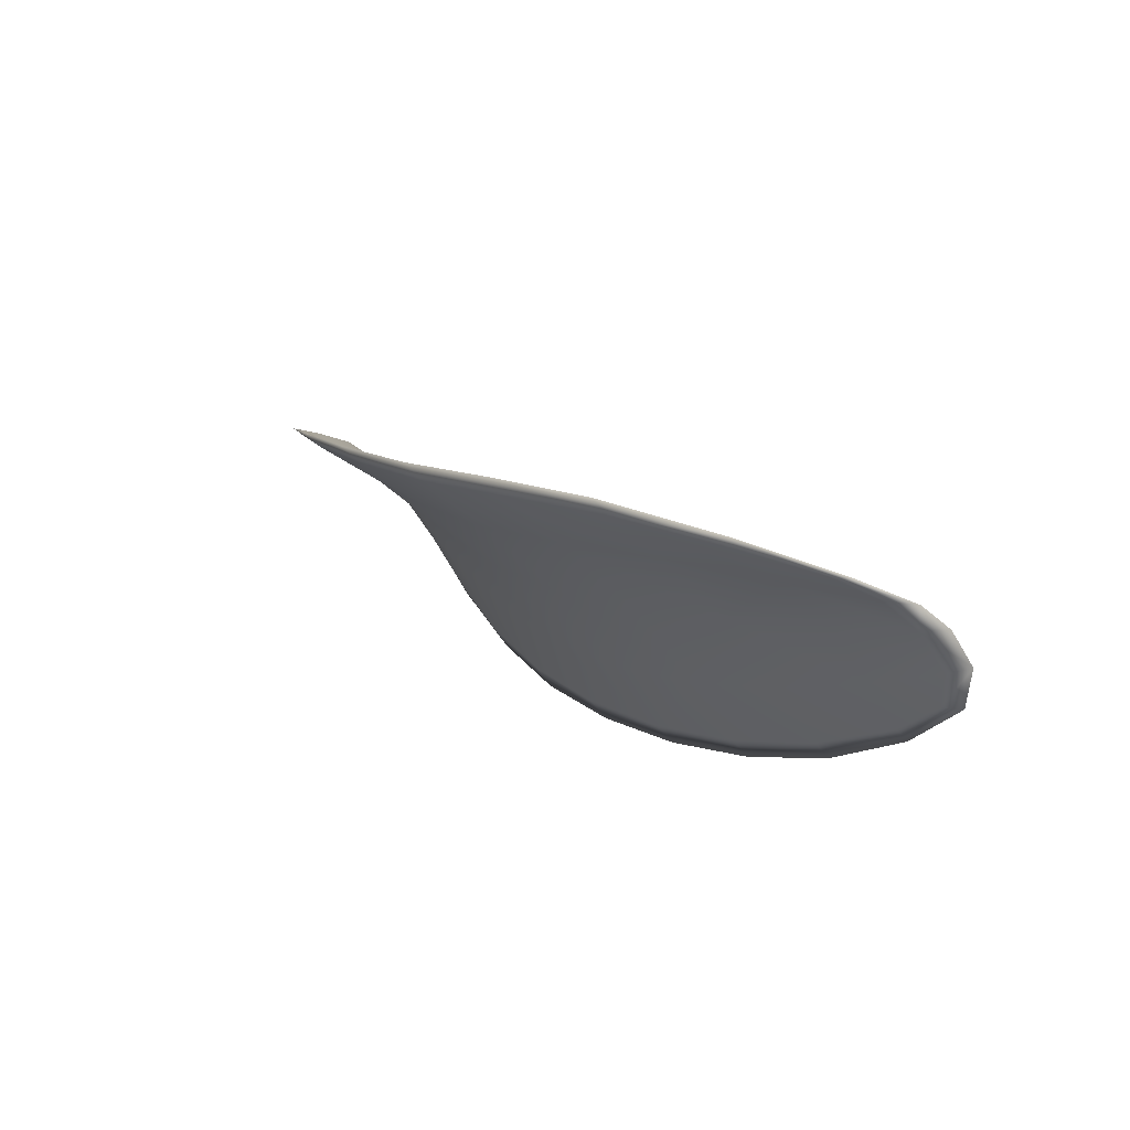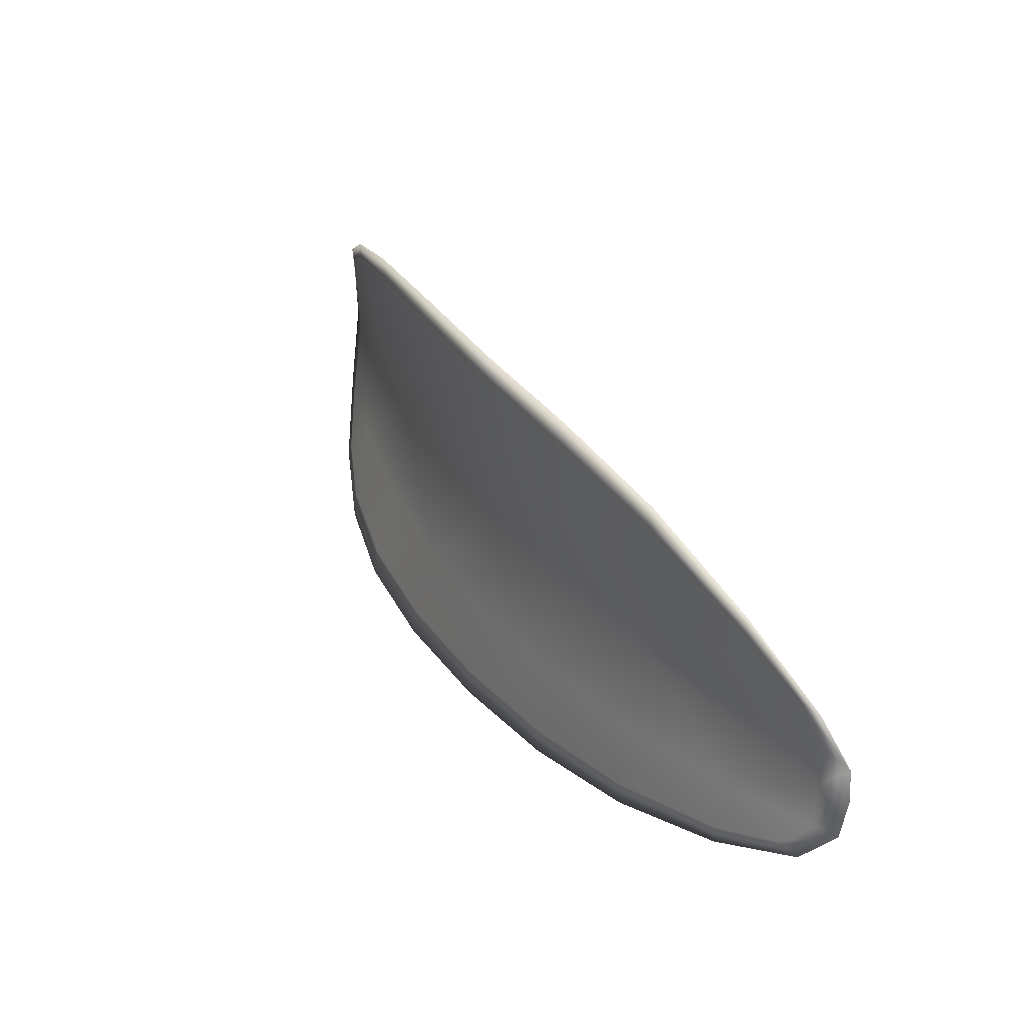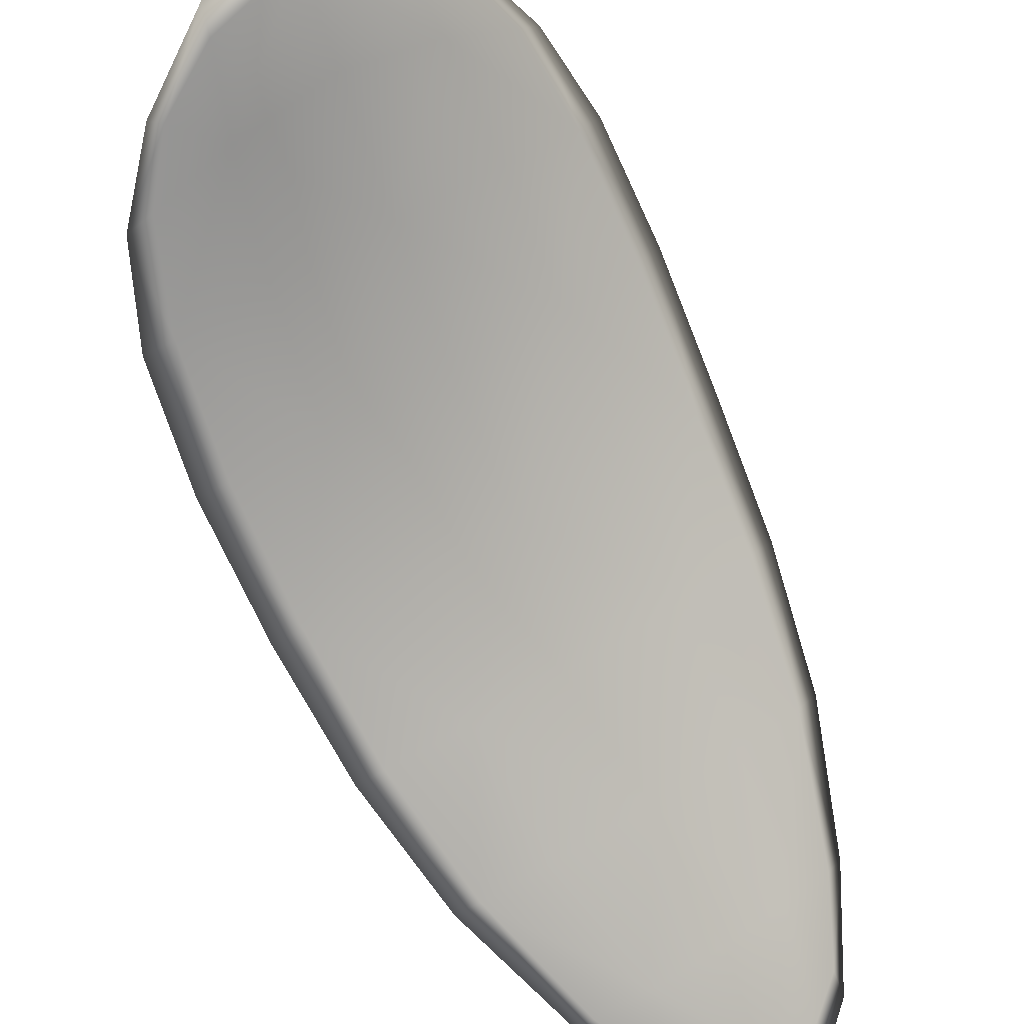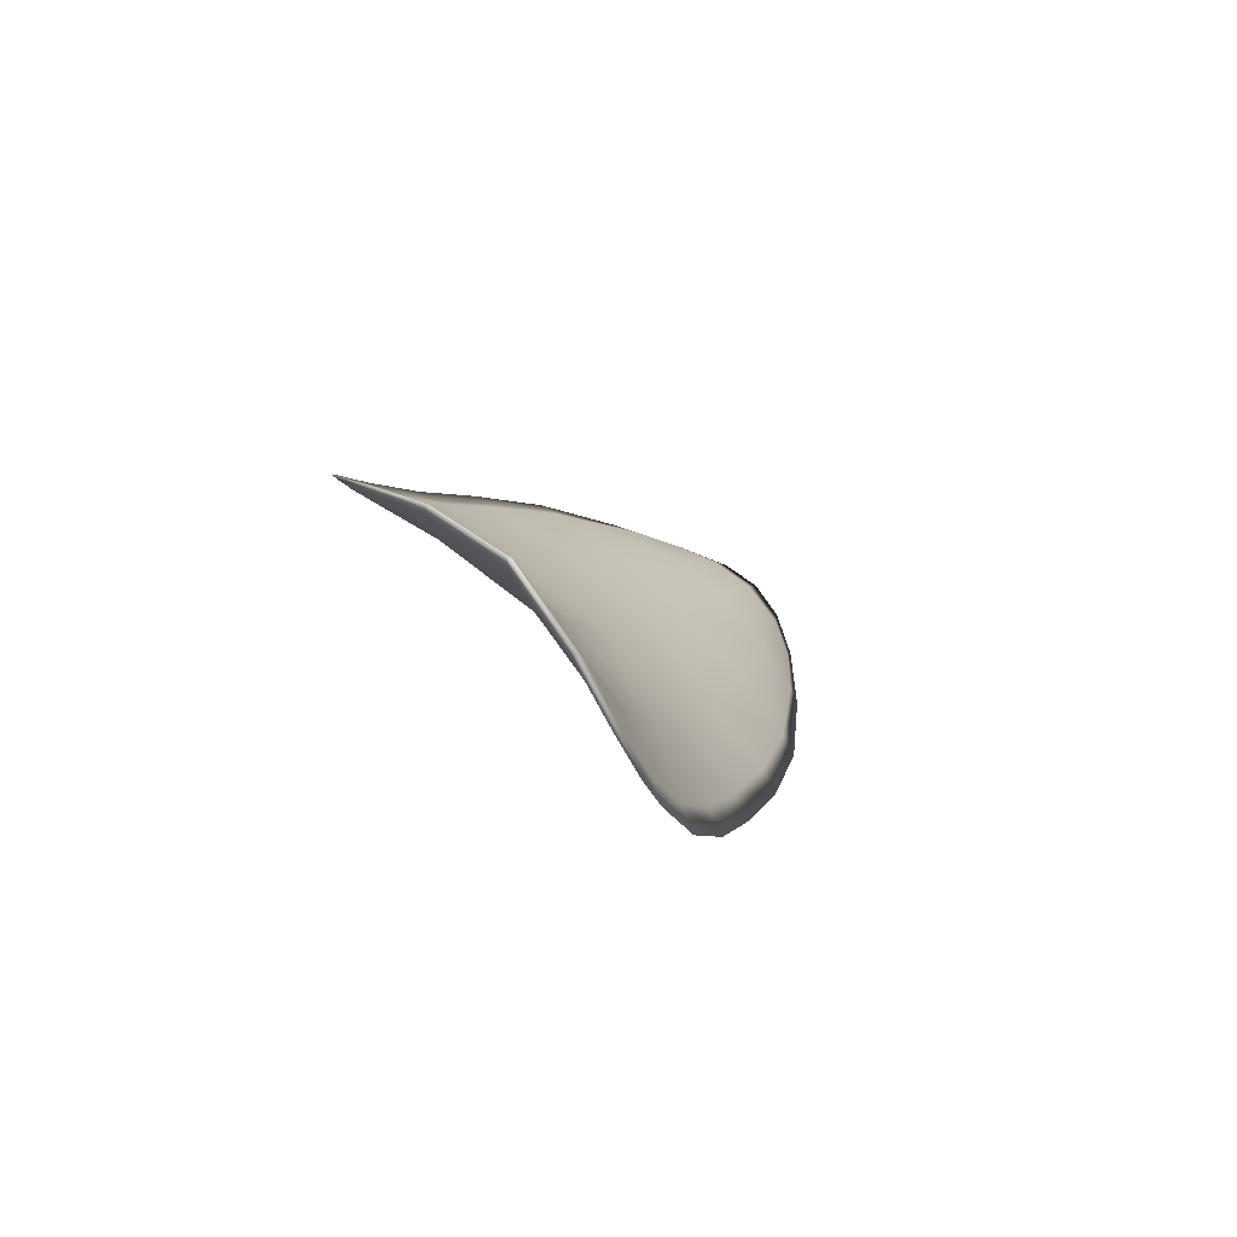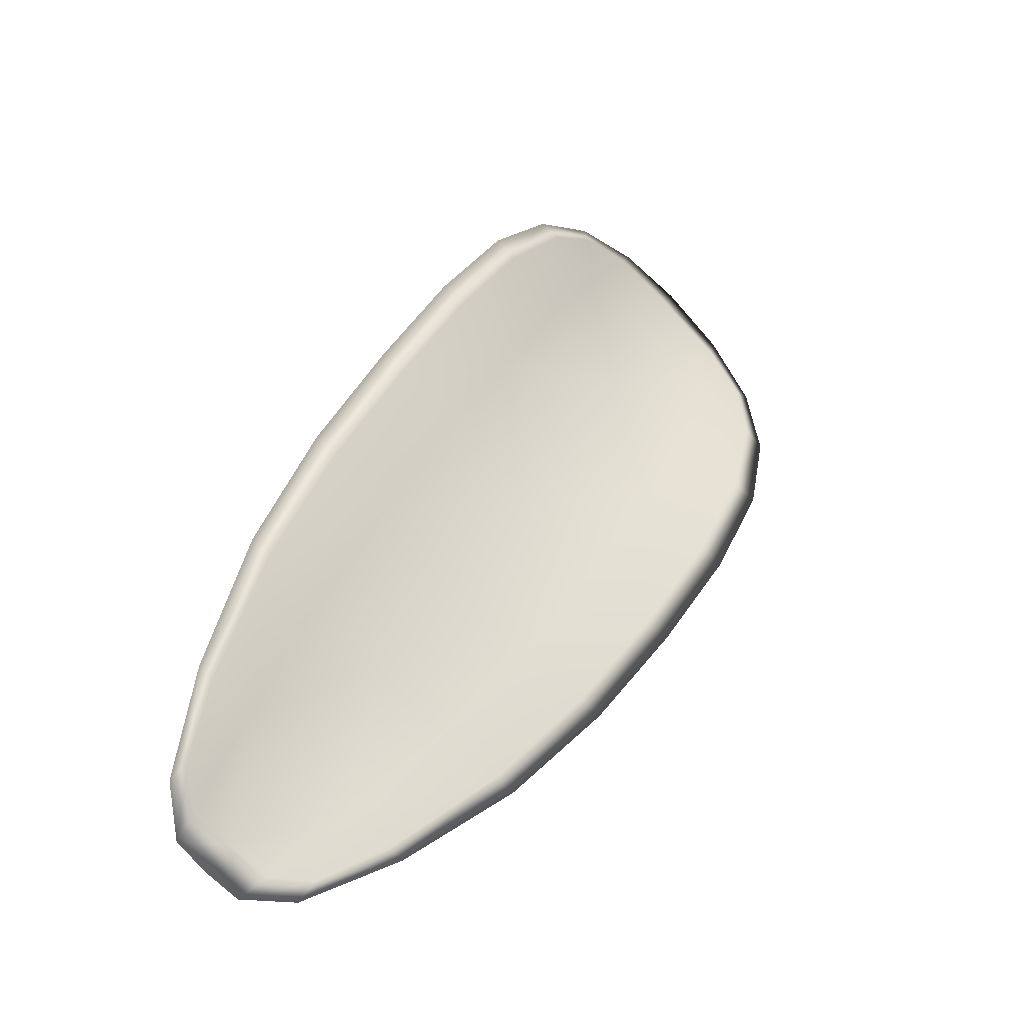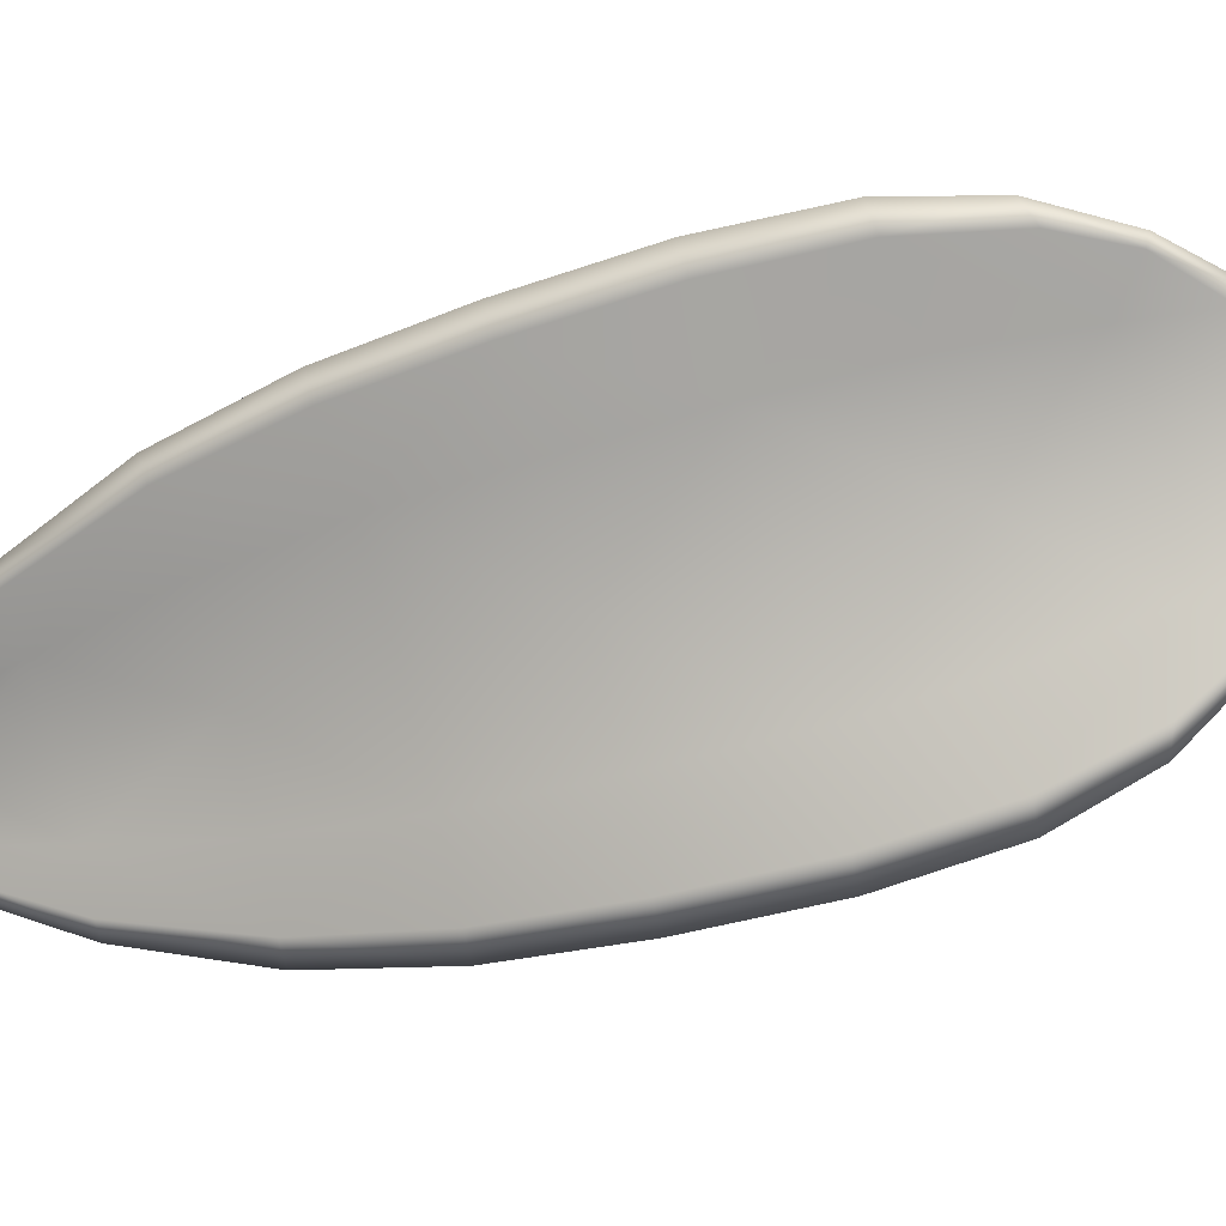
<metadata>
{"format":"obj","ext":"obj","renderer":"f3d","projection":"perspective","resolution":1024,"background":"white","views":[{"elev":-68.3,"azim":-19.5,"up":"+Z"},{"elev":-68.7,"azim":-60.9,"up":"+Z"},{"elev":-49.6,"azim":-2.0,"up":"+Y"},{"elev":60.5,"azim":-103.2,"up":"+Z"},{"elev":-64.1,"azim":168.3,"up":"+Z"},{"elev":60.6,"azim":-122.0,"up":"+Y"}]}
</metadata>
<code>
v -2.442 0.7419 -1.064
v -2.44 0.7429 -1.063
v -2.439 0.7424 -1.066
v -2.441 0.7413 -1.066
v -2.443 0.7406 -1.067
v -2.443 0.7413 -1.065
v -2.443 0.7418 -1.063
v -2.442 0.7423 -1.062
v -2.44 0.7432 -1.06
v -2.438 0.7443 -1.063
v -2.436 0.7455 -1.063
v -2.435 0.7454 -1.065
v -2.437 0.744 -1.065
v -2.439 0.7444 -1.061
v -2.437 0.7452 -1.062
v -2.433 0.7409 -1.074
v -2.431 0.7421 -1.073
v -2.43 0.7404 -1.076
v -2.432 0.7393 -1.076
v -2.433 0.738 -1.077
v -2.435 0.7395 -1.074
v -2.436 0.7407 -1.071
v -2.434 0.7423 -1.071
v -2.433 0.7435 -1.071
v -2.437 0.7383 -1.075
v -2.435 0.737 -1.077
v -2.437 0.7363 -1.078
v -2.439 0.7375 -1.075
v -2.44 0.7387 -1.073
v -2.438 0.7395 -1.072
v -2.44 0.7405 -1.069
v -2.438 0.7417 -1.068
v -2.442 0.7397 -1.07
v -2.435 0.7433 -1.068
v -2.434 0.7446 -1.068
v -2.43 0.7375 -1.079
v -2.429 0.7384 -1.079
v -2.429 0.737 -1.08
v -2.43 0.7361 -1.081
v -2.431 0.7354 -1.081
v -2.432 0.7365 -1.079
v -2.433 0.7358 -1.08
v -2.432 0.7349 -1.081
v -2.433 0.7348 -1.081
v -2.434 0.7353 -1.08
v -2.442 0.7417 -1.064
v -2.44 0.7427 -1.063
v -2.44 0.7431 -1.06
v -2.442 0.7422 -1.062
v -2.443 0.7417 -1.063
v -2.443 0.7412 -1.065
v -2.443 0.7405 -1.067
v -2.441 0.7411 -1.066
v -2.439 0.7422 -1.065
v -2.438 0.7441 -1.063
v -2.436 0.7454 -1.063
v -2.437 0.7451 -1.062
v -2.439 0.7443 -1.061
v -2.437 0.7438 -1.065
v -2.435 0.7452 -1.065
v -2.433 0.7407 -1.074
v -2.431 0.742 -1.073
v -2.433 0.7434 -1.071
v -2.434 0.7421 -1.071
v -2.436 0.7405 -1.071
v -2.435 0.7393 -1.074
v -2.433 0.7379 -1.077
v -2.431 0.7392 -1.076
v -2.43 0.7403 -1.076
v -2.437 0.7381 -1.075
v -2.438 0.7393 -1.072
v -2.44 0.7385 -1.073
v -2.439 0.7373 -1.075
v -2.437 0.7361 -1.078
v -2.435 0.7368 -1.077
v -2.44 0.7403 -1.069
v -2.437 0.7415 -1.068
v -2.442 0.7396 -1.07
v -2.435 0.7431 -1.068
v -2.434 0.7445 -1.068
v -2.43 0.7374 -1.079
v -2.429 0.7382 -1.079
v -2.432 0.7364 -1.079
v -2.43 0.7352 -1.081
v -2.43 0.736 -1.081
v -2.429 0.7369 -1.08
v -2.433 0.7356 -1.079
v -2.434 0.7352 -1.08
v -2.433 0.7347 -1.081
v -2.431 0.7348 -1.081
v -2.429 0.7386 -1.079
v -2.429 0.7367 -1.081
v -2.43 0.7407 -1.076
v -2.429 0.7369 -1.08
v -2.431 0.7345 -1.082
v -2.432 0.7345 -1.082
v -2.43 0.7349 -1.082
v -2.433 0.7347 -1.081
v -2.443 0.7411 -1.065
v -2.443 0.7417 -1.063
v -2.443 0.7403 -1.067
v -2.443 0.7417 -1.063
v -2.439 0.7444 -1.06
v -2.437 0.7454 -1.062
v -2.441 0.7432 -1.06
v -2.437 0.7451 -1.062
v -2.436 0.7459 -1.063
v -2.435 0.7458 -1.065
v -2.429 0.7356 -1.082
v -2.435 0.7351 -1.08
v -2.437 0.736 -1.078
v -2.442 0.7424 -1.061
v -2.442 0.7394 -1.07
v -2.441 0.7383 -1.073
v -2.433 0.745 -1.068
v -2.432 0.7439 -1.071
v -2.431 0.7424 -1.073
v -2.439 0.7371 -1.075
f 1 2 3
f 1 3 4
f 1 4 5
f 1 5 6
f 1 6 7
f 1 7 8
f 1 8 9
f 1 9 2
f 10 11 12
f 10 12 13
f 10 13 3
f 10 3 2
f 10 2 9
f 10 9 14
f 10 14 15
f 10 15 11
f 16 17 18
f 16 18 19
f 16 19 20
f 16 20 21
f 16 21 22
f 16 22 23
f 16 23 24
f 16 24 17
f 25 21 20
f 25 20 26
f 25 26 27
f 25 27 28
f 25 28 29
f 25 29 30
f 25 30 22
f 25 22 21
f 31 32 22
f 31 22 30
f 31 30 29
f 31 29 33
f 31 33 5
f 31 5 4
f 31 4 3
f 31 3 32
f 34 35 24
f 34 24 23
f 34 23 22
f 34 22 32
f 34 32 3
f 34 3 13
f 34 13 12
f 34 12 35
f 36 37 38
f 36 38 39
f 36 39 40
f 36 40 41
f 36 41 20
f 36 20 19
f 36 19 18
f 36 18 37
f 42 41 40
f 42 40 43
f 42 43 44
f 42 44 45
f 42 45 27
f 42 27 26
f 42 26 20
f 42 20 41
f 46 47 48
f 46 48 49
f 46 49 50
f 46 50 51
f 46 51 52
f 46 52 53
f 46 53 54
f 46 54 47
f 55 56 57
f 55 57 58
f 55 58 48
f 55 48 47
f 55 47 54
f 55 54 59
f 55 59 60
f 55 60 56
f 61 62 63
f 61 63 64
f 61 64 65
f 61 65 66
f 61 66 67
f 61 67 68
f 61 68 69
f 61 69 62
f 70 66 65
f 70 65 71
f 70 71 72
f 70 72 73
f 70 73 74
f 70 74 75
f 70 75 67
f 70 67 66
f 76 77 54
f 76 54 53
f 76 53 52
f 76 52 78
f 76 78 72
f 76 72 71
f 76 71 65
f 76 65 77
f 79 80 60
f 79 60 59
f 79 59 54
f 79 54 77
f 79 77 65
f 79 65 64
f 79 64 63
f 79 63 80
f 81 82 69
f 81 69 68
f 81 68 67
f 81 67 83
f 81 83 84
f 81 84 85
f 81 85 86
f 81 86 82
f 87 83 67
f 87 67 75
f 87 75 74
f 87 74 88
f 87 88 89
f 87 89 90
f 87 90 84
f 87 84 83
f 91 92 38
f 91 38 37
f 91 37 18
f 91 18 93
f 91 93 69
f 91 69 82
f 91 82 94
f 91 94 92
f 95 96 44
f 95 44 43
f 95 43 40
f 95 40 97
f 95 97 84
f 95 84 90
f 95 90 98
f 95 98 96
f 99 100 7
f 99 7 6
f 99 6 5
f 99 5 101
f 99 101 52
f 99 52 51
f 99 51 102
f 99 102 100
f 103 104 15
f 103 15 14
f 103 14 9
f 103 9 105
f 103 105 48
f 103 48 58
f 103 58 106
f 103 106 104
f 107 108 12
f 107 12 11
f 107 11 15
f 107 15 104
f 107 104 106
f 107 106 56
f 107 56 60
f 107 60 108
f 109 97 40
f 109 40 39
f 109 39 38
f 109 38 92
f 109 92 94
f 109 94 85
f 109 85 84
f 109 84 97
f 110 111 27
f 110 27 45
f 110 45 44
f 110 44 96
f 110 96 98
f 110 98 88
f 110 88 74
f 110 74 111
f 112 105 9
f 112 9 8
f 112 8 7
f 112 7 100
f 112 100 102
f 112 102 49
f 112 49 48
f 112 48 105
f 113 101 5
f 113 5 33
f 113 33 29
f 113 29 114
f 113 114 72
f 113 72 78
f 113 78 52
f 113 52 101
f 115 116 24
f 115 24 35
f 115 35 12
f 115 12 108
f 115 108 60
f 115 60 80
f 115 80 63
f 115 63 116
f 117 93 18
f 117 18 17
f 117 17 24
f 117 24 116
f 117 116 63
f 117 63 62
f 117 62 69
f 117 69 93
f 118 114 29
f 118 29 28
f 118 28 27
f 118 27 111
f 118 111 74
f 118 74 73
f 118 73 72
f 118 72 114

</code>
